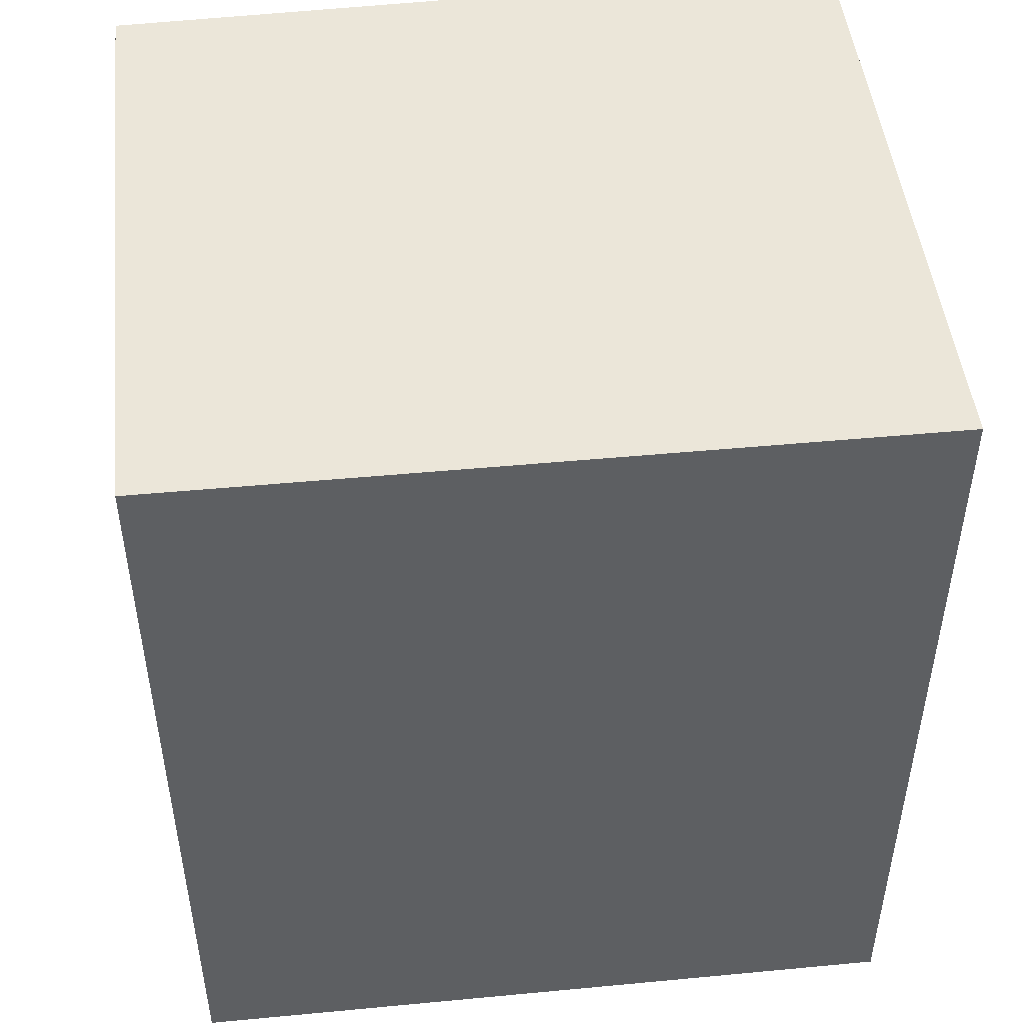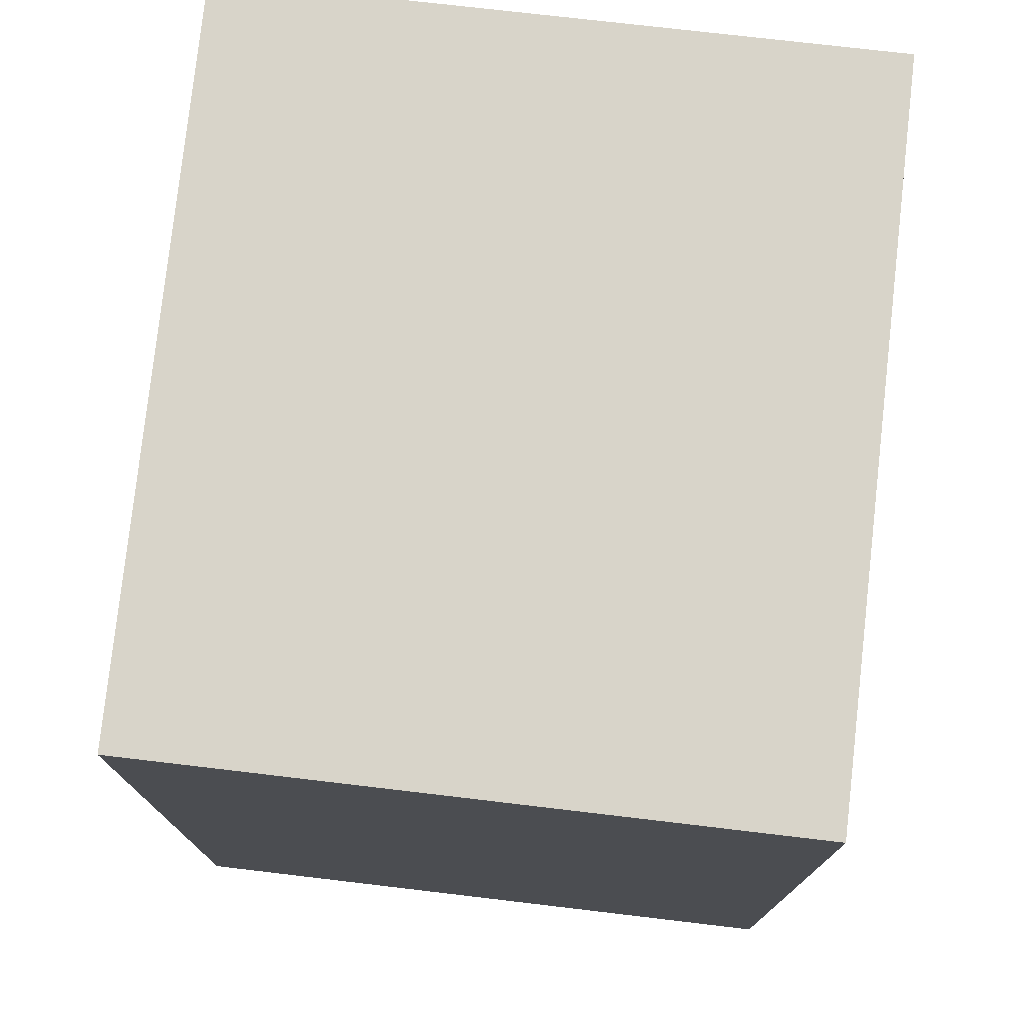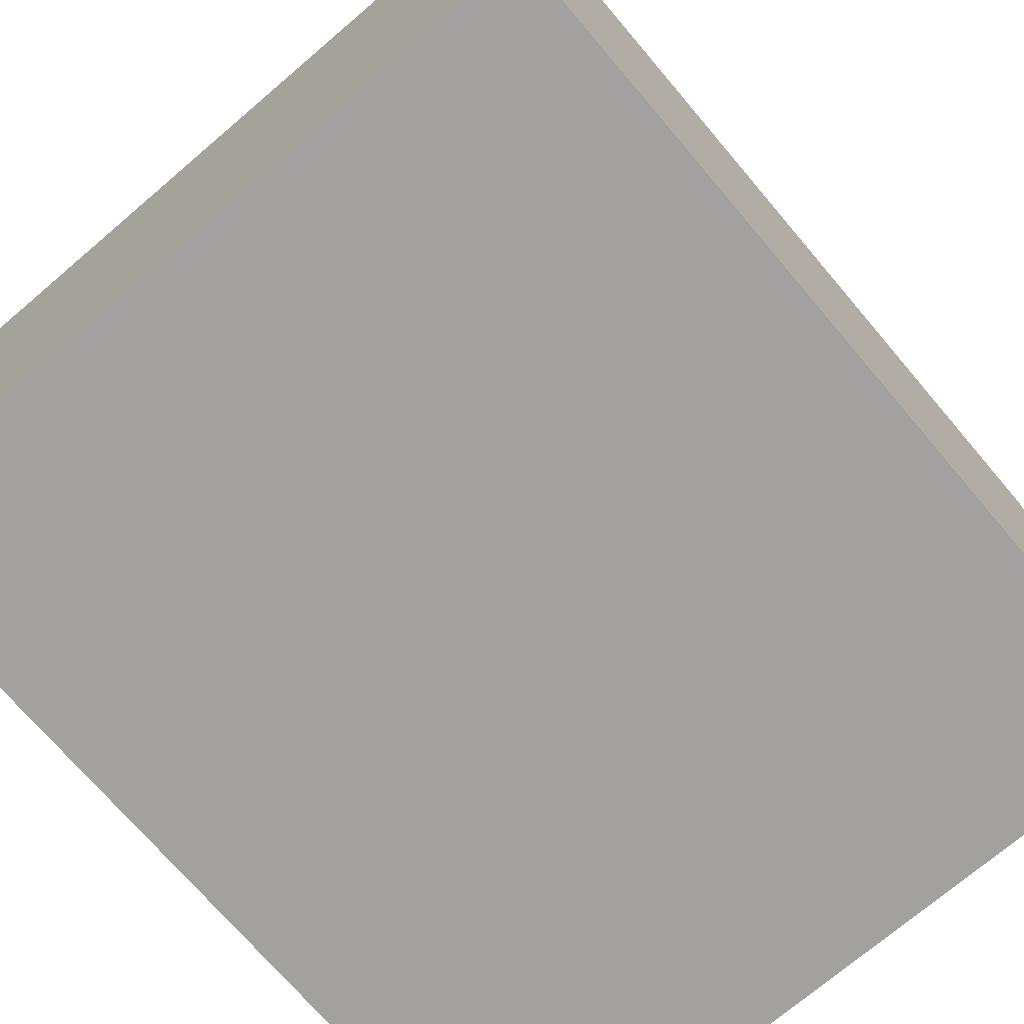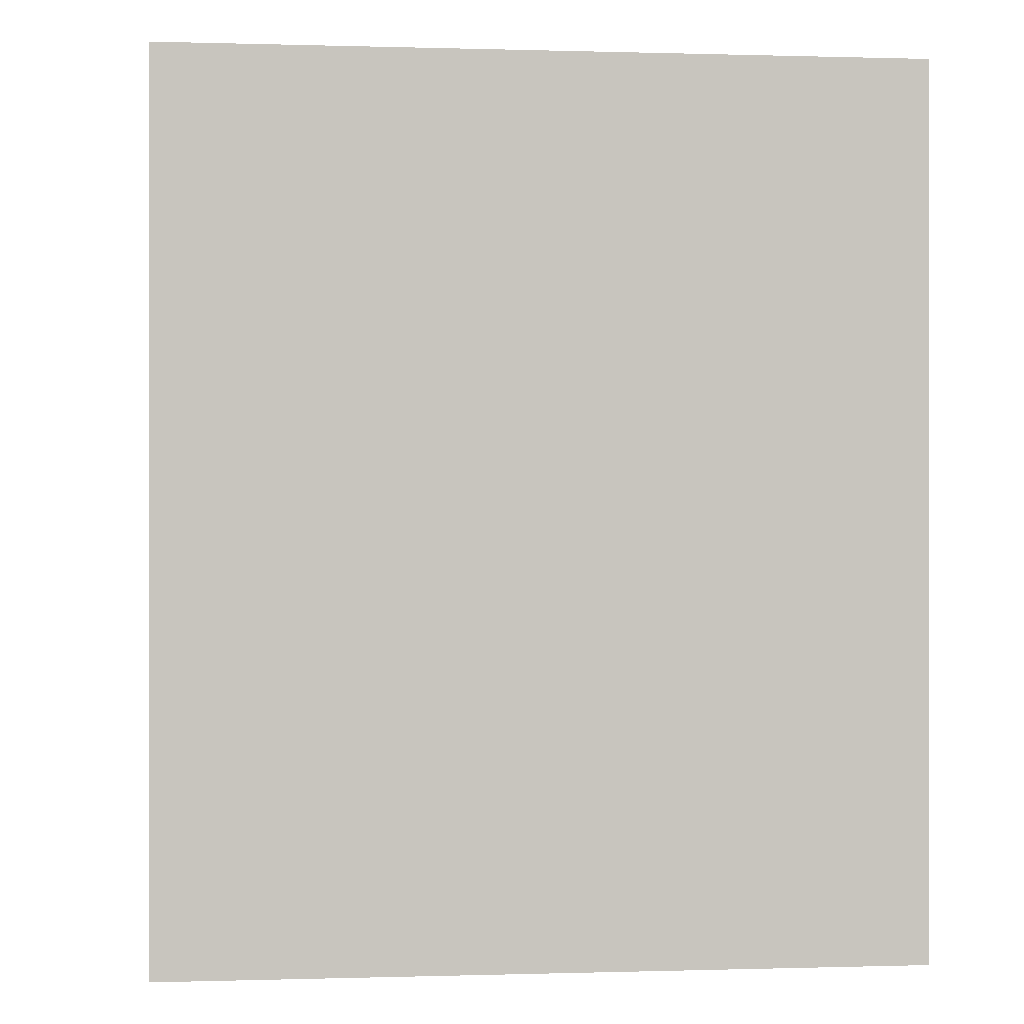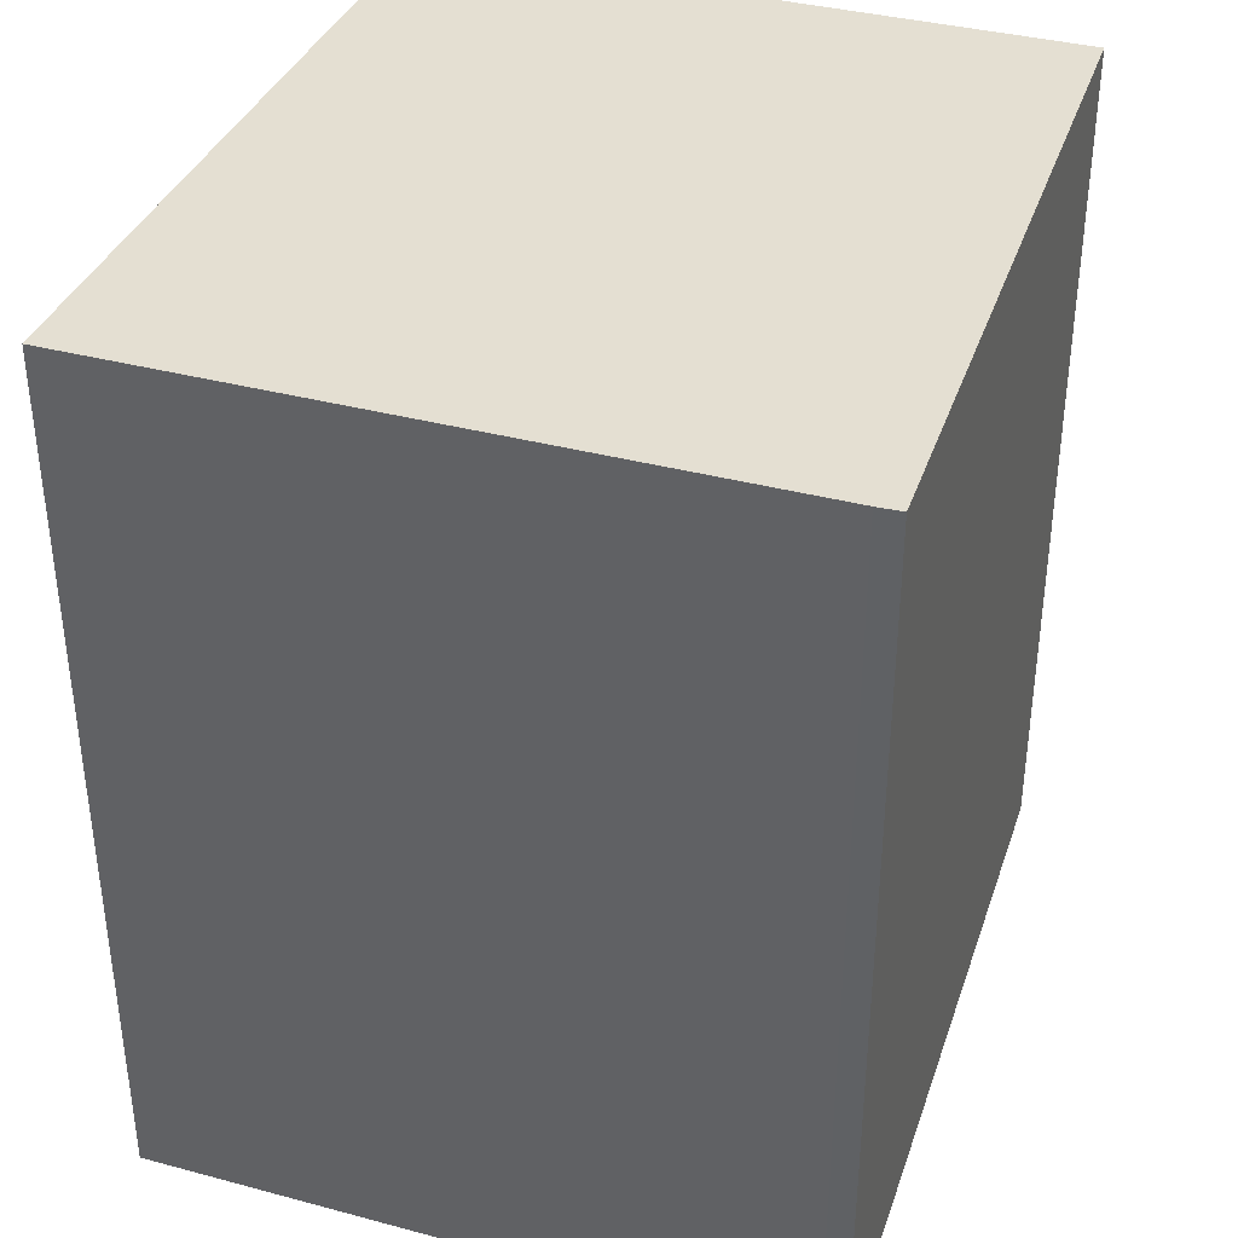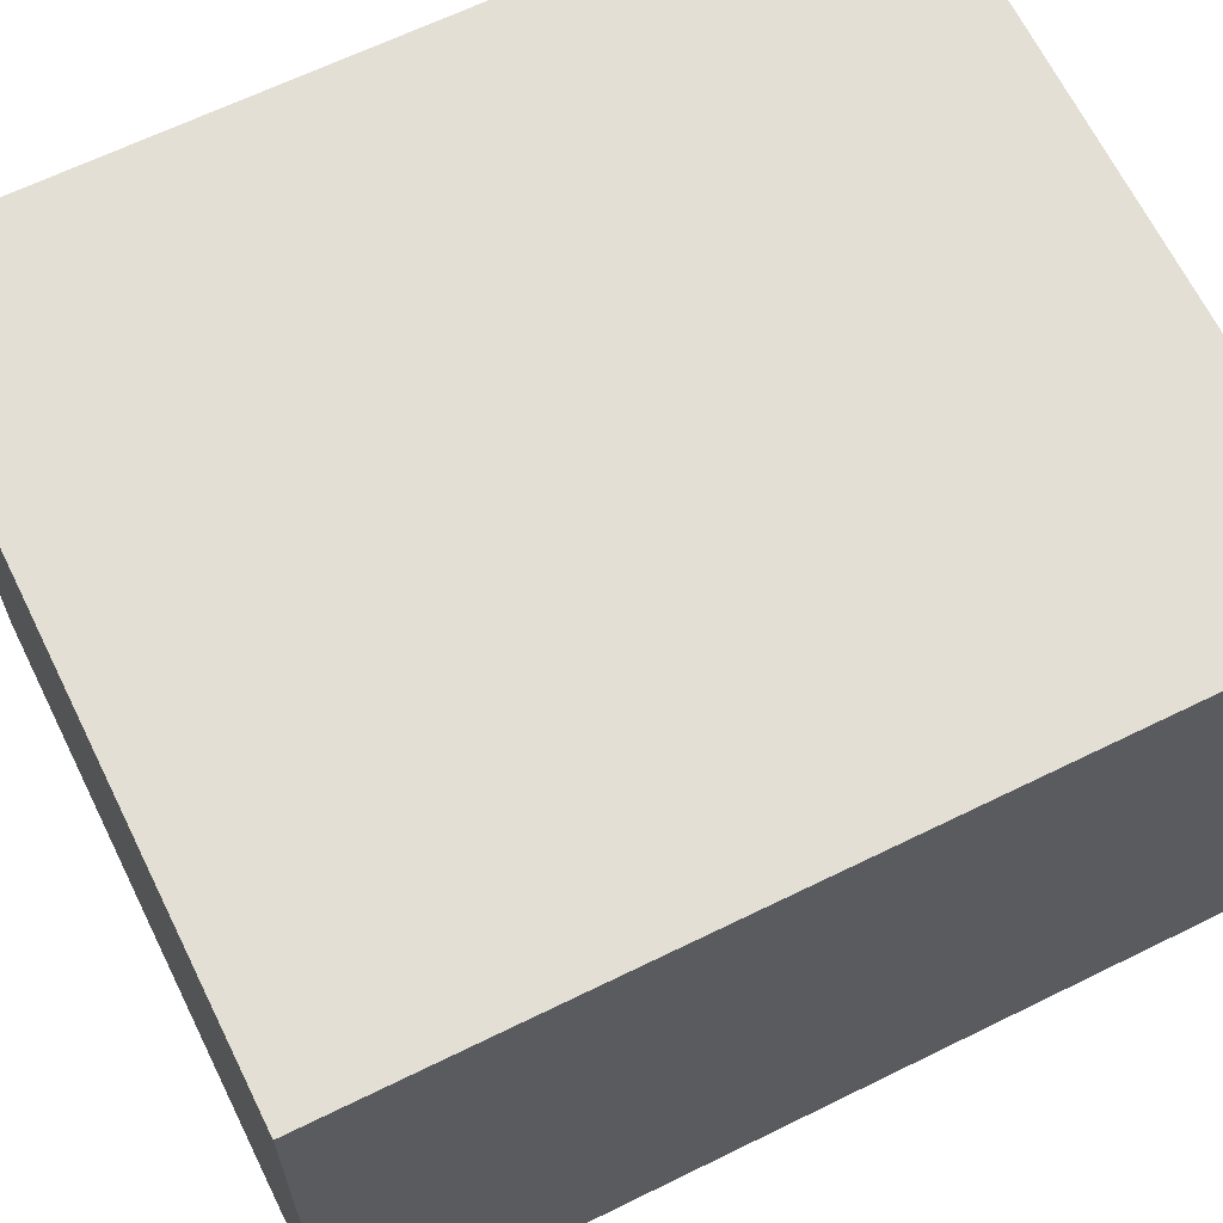
<metadata>
{"format":"obj","ext":"obj","renderer":"f3d","projection":"perspective","resolution":1024,"background":"white","views":[{"elev":48.2,"azim":174.9,"up":"+Y"},{"elev":75.3,"azim":97.9,"up":"+Y"},{"elev":-71.6,"azim":-139.7,"up":"+Z"},{"elev":0.0,"azim":-4.3,"up":"+Y"},{"elev":37.0,"azim":-69.8,"up":"+Y"},{"elev":64.5,"azim":63.6,"up":"+Z"}]}
</metadata>
<code>
v  0 9.352 5.726e-16
v  7.983 9.352 -0.034
v  7.981 9.352 -0.131
v  8.123 9.352 6.862
v  0.169 9.352 7.183
v  0.152 9.352 6.933
v  7.981 8.021e-18 -0.131
v  0 0 0
v  0.152 -4.245e-16 6.933
v  0.169 -4.398e-16 7.183
v  8.123 -4.202e-16 6.862
v  7.983 2.082e-18 -0.034
g defaultobject
f 1 2 3
f 2 1 4
f 4 1 5
f 5 1 6
f 7 1 3
f 1 7 8
f 8 6 1
f 6 8 9
f 9 5 6
f 5 9 10
f 10 4 5
f 4 10 11
f 2 7 3
f 7 2 4
f 7 4 12
f 12 4 11
f 9 11 10
f 11 9 8
f 11 8 7
f 11 7 12

</code>
